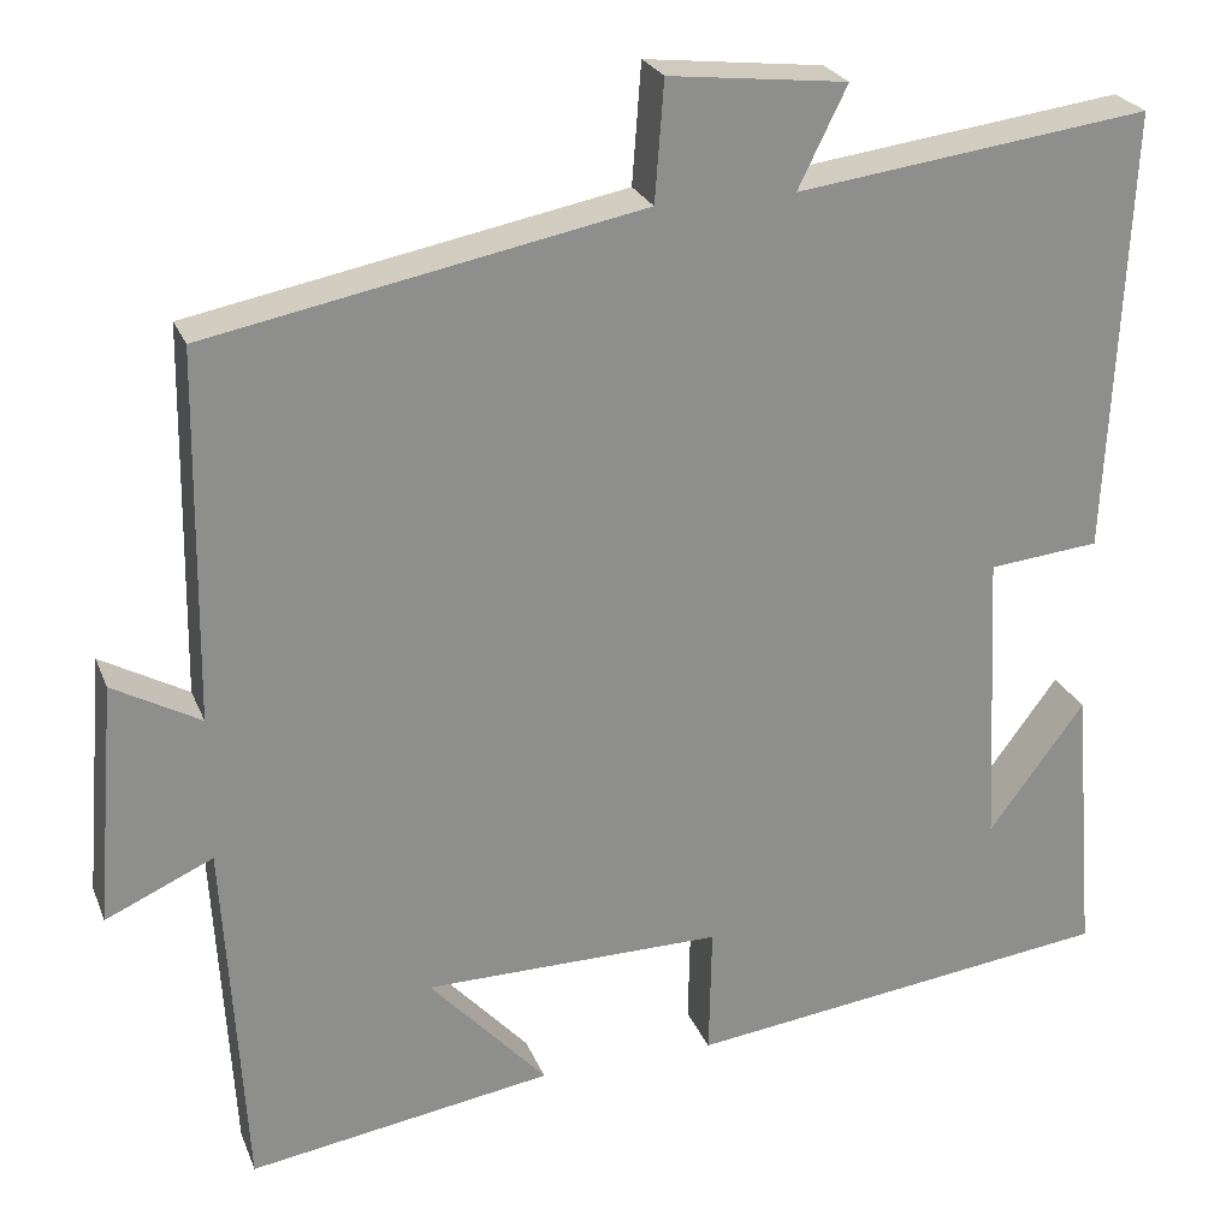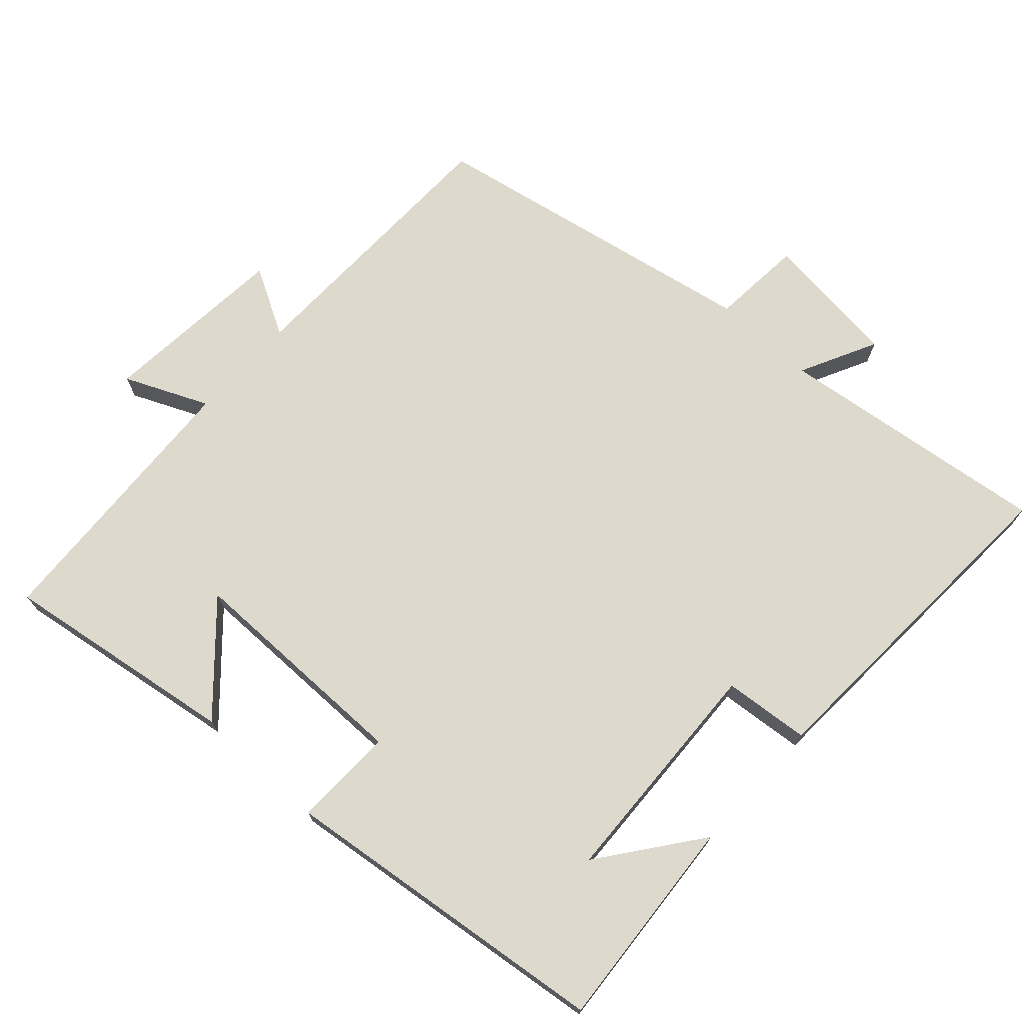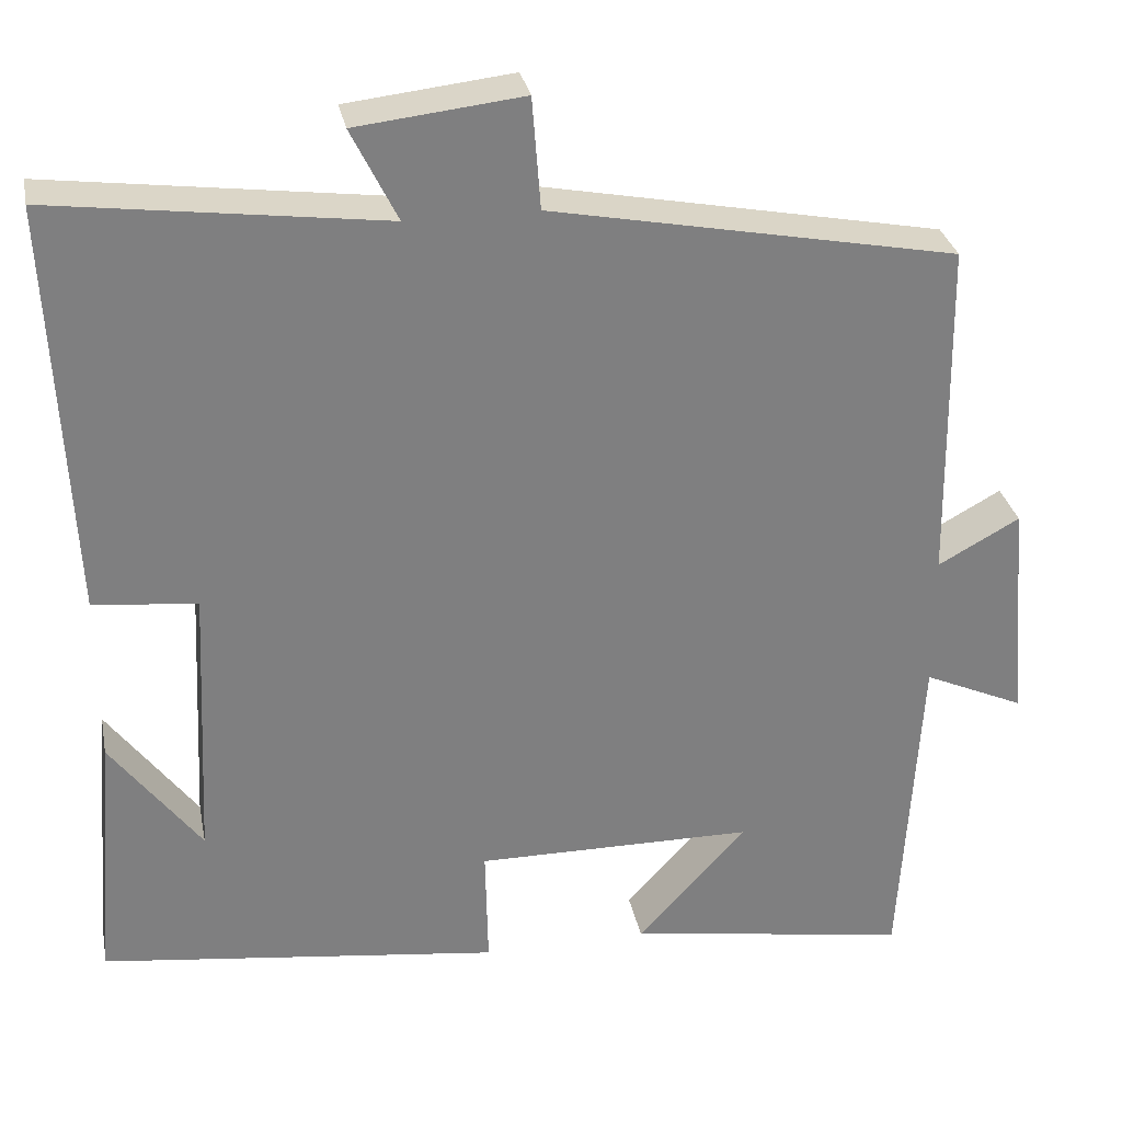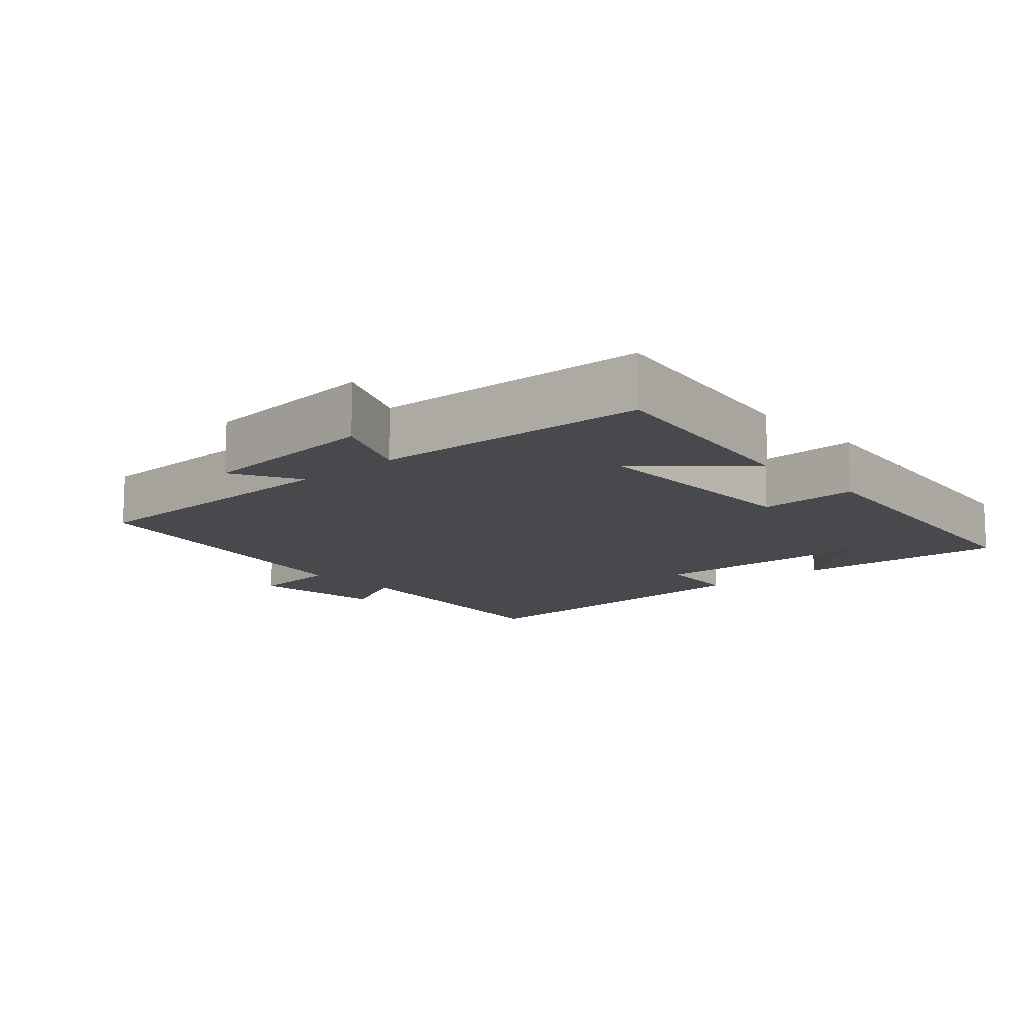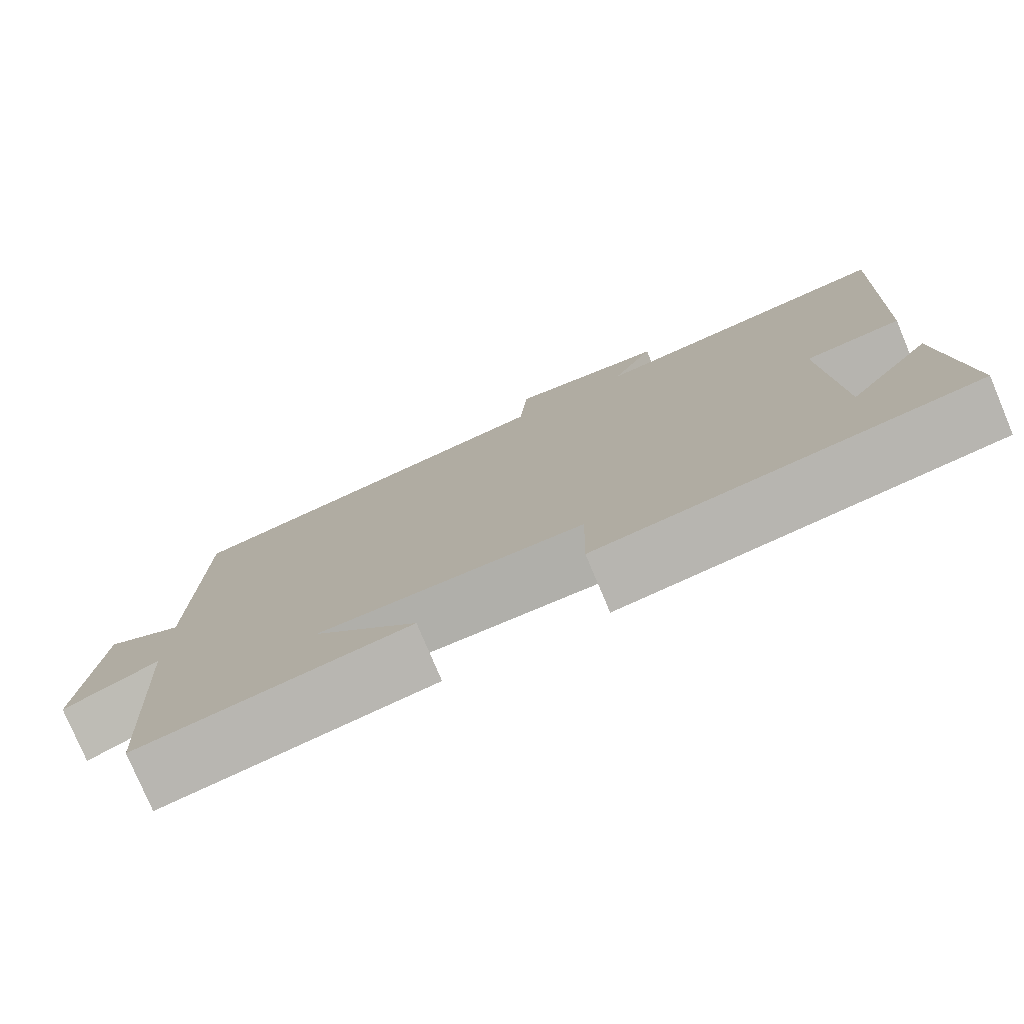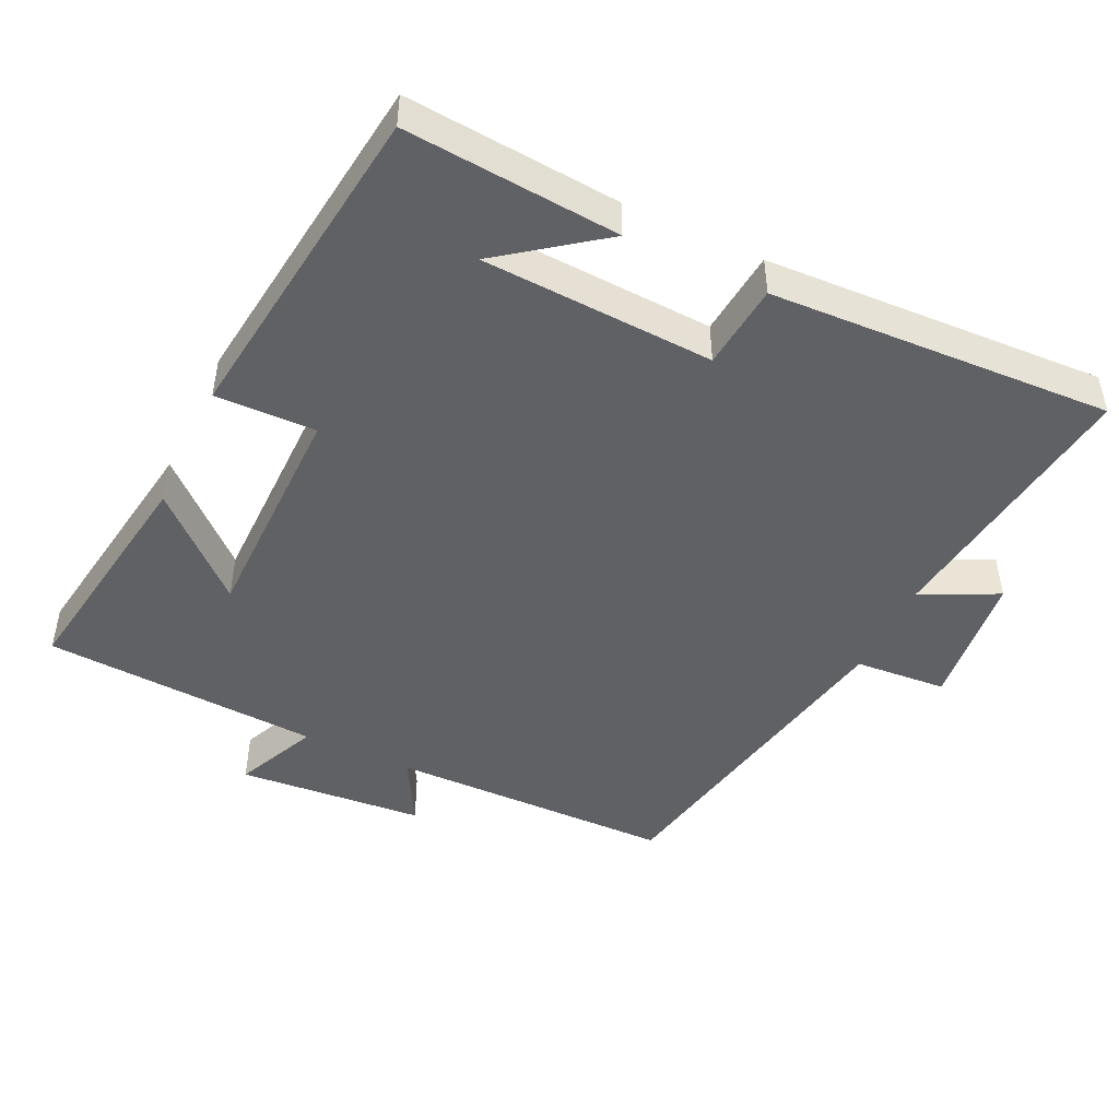
<metadata>
{"format":"obj","ext":"obj","renderer":"f3d","projection":"perspective","resolution":1024,"background":"white","views":[{"elev":24.7,"azim":161.6,"up":"+Z"},{"elev":71.9,"azim":-137.4,"up":"+Y"},{"elev":30.5,"azim":-11.1,"up":"+Z"},{"elev":-12.5,"azim":132.2,"up":"+Y"},{"elev":-77.8,"azim":-157.2,"up":"+Z"},{"elev":-46.8,"azim":-115.4,"up":"+Y"}]}
</metadata>
<code>
v -0.523 0.07 0.551
v -0.134 0.07 0.5
v -0.188 0.07 0.609
v 0.008 0.07 0.631
v 0.018 0.07 0.5
v 0.494 0.07 0.408
v 0.5 0.07 0.003
v 0.596 0.07 0.056
v 0.618 0.07 -0.21
v 0.5 0.07 -0.157
v 0.477 0.07 -0.552
v 0.143 0.07 -0.5
v 0.272 0.07 -0.359
v -0.056 0.07 -0.357
v -0.053 0.07 -0.5
v -0.525 0.07 -0.441
v -0.5 0.07 -0.136
v -0.394 0.07 -0.278
v -0.378 0.07 0.052
v -0.5 0.07 0.064
v -0.523 0 0.551
v -0.134 0 0.5
v -0.188 0 0.609
v 0.008 0 0.631
v 0.018 0 0.5
v 0.494 0 0.408
v 0.5 0 0.003
v 0.596 0 0.056
v 0.618 0 -0.21
v 0.5 0 -0.157
v 0.477 0 -0.552
v 0.143 0 -0.5
v 0.272 0 -0.359
v -0.056 0 -0.357
v -0.053 0 -0.5
v -0.525 0 -0.441
v -0.5 0 -0.136
v -0.394 0 -0.278
v -0.378 0 0.052
v -0.5 0 0.064
f 19 20 1 2
f 18 19 2
f 16 17 18
f 14 15 16 18
f 13 14 18 2
f 10 11 12 13
f 10 13 2
f 7 8 9 10
f 7 10 2
f 6 7 2
f 5 6 2
f 2 3 4 5
f 22 21 40 39
f 22 39 38
f 38 37 36
f 38 36 35 34
f 22 38 34 33
f 33 32 31 30
f 22 33 30
f 30 29 28 27
f 22 30 27
f 22 27 26
f 22 26 25
f 25 24 23 22
f 1 21 22 2
f 2 22 23 3
f 3 23 24 4
f 4 24 25 5
f 5 25 26 6
f 6 26 27 7
f 7 27 28 8
f 8 28 29 9
f 9 29 30 10
f 10 30 31 11
f 11 31 32 12
f 12 32 33 13
f 13 33 34 14
f 14 34 35 15
f 15 35 36 16
f 16 36 37 17
f 17 37 38 18
f 18 38 39 19
f 19 39 40 20
f 20 40 21 1

</code>
